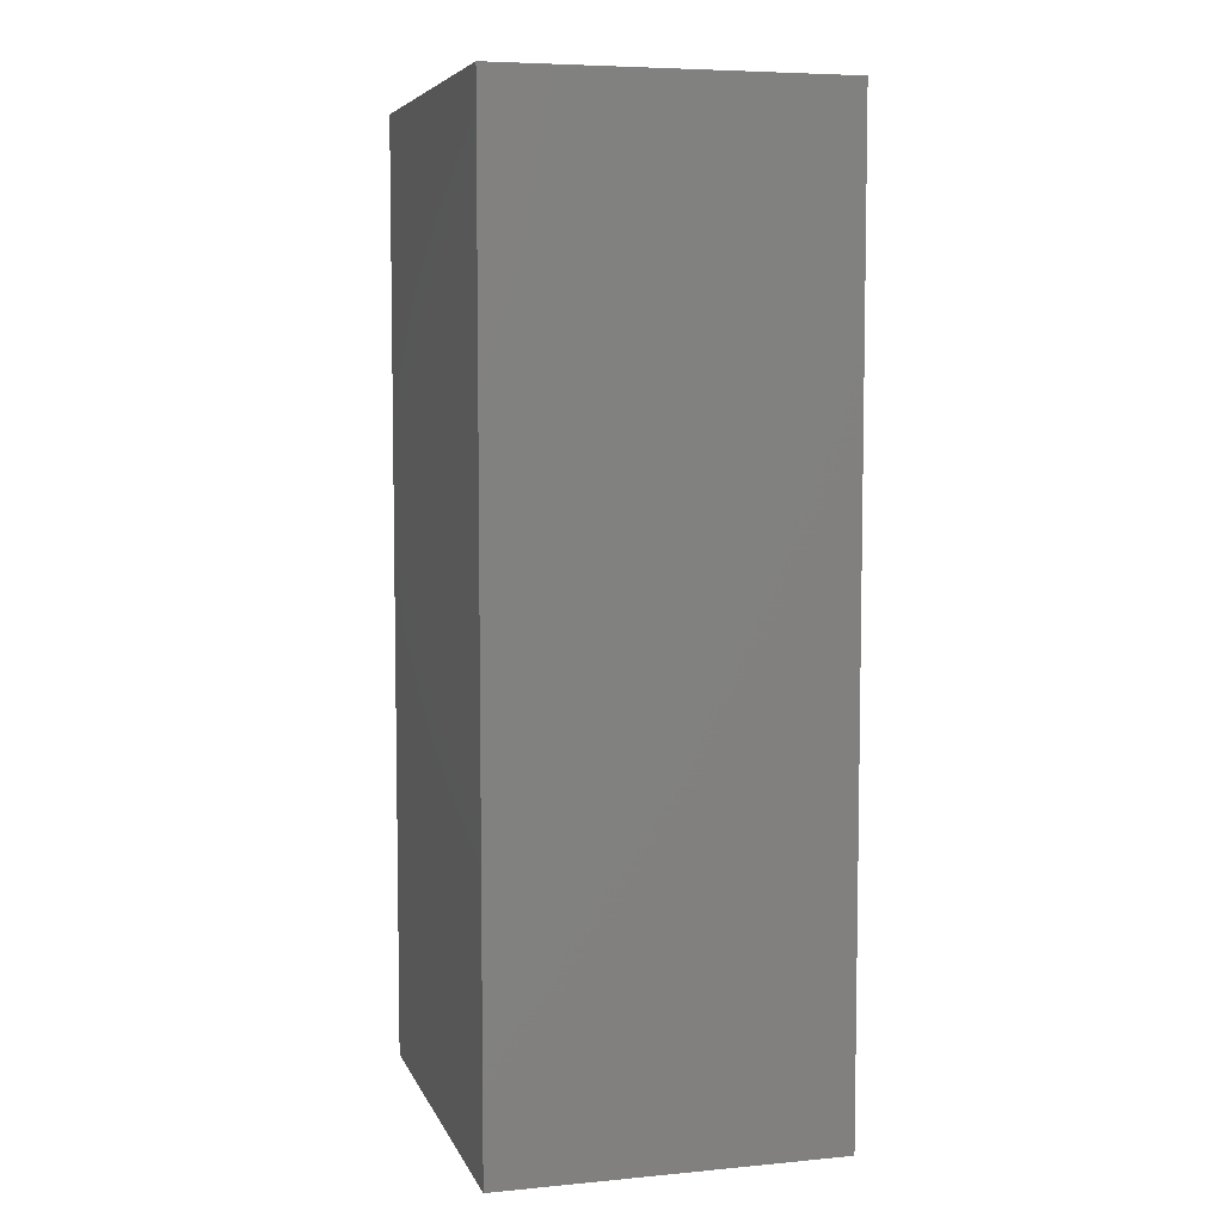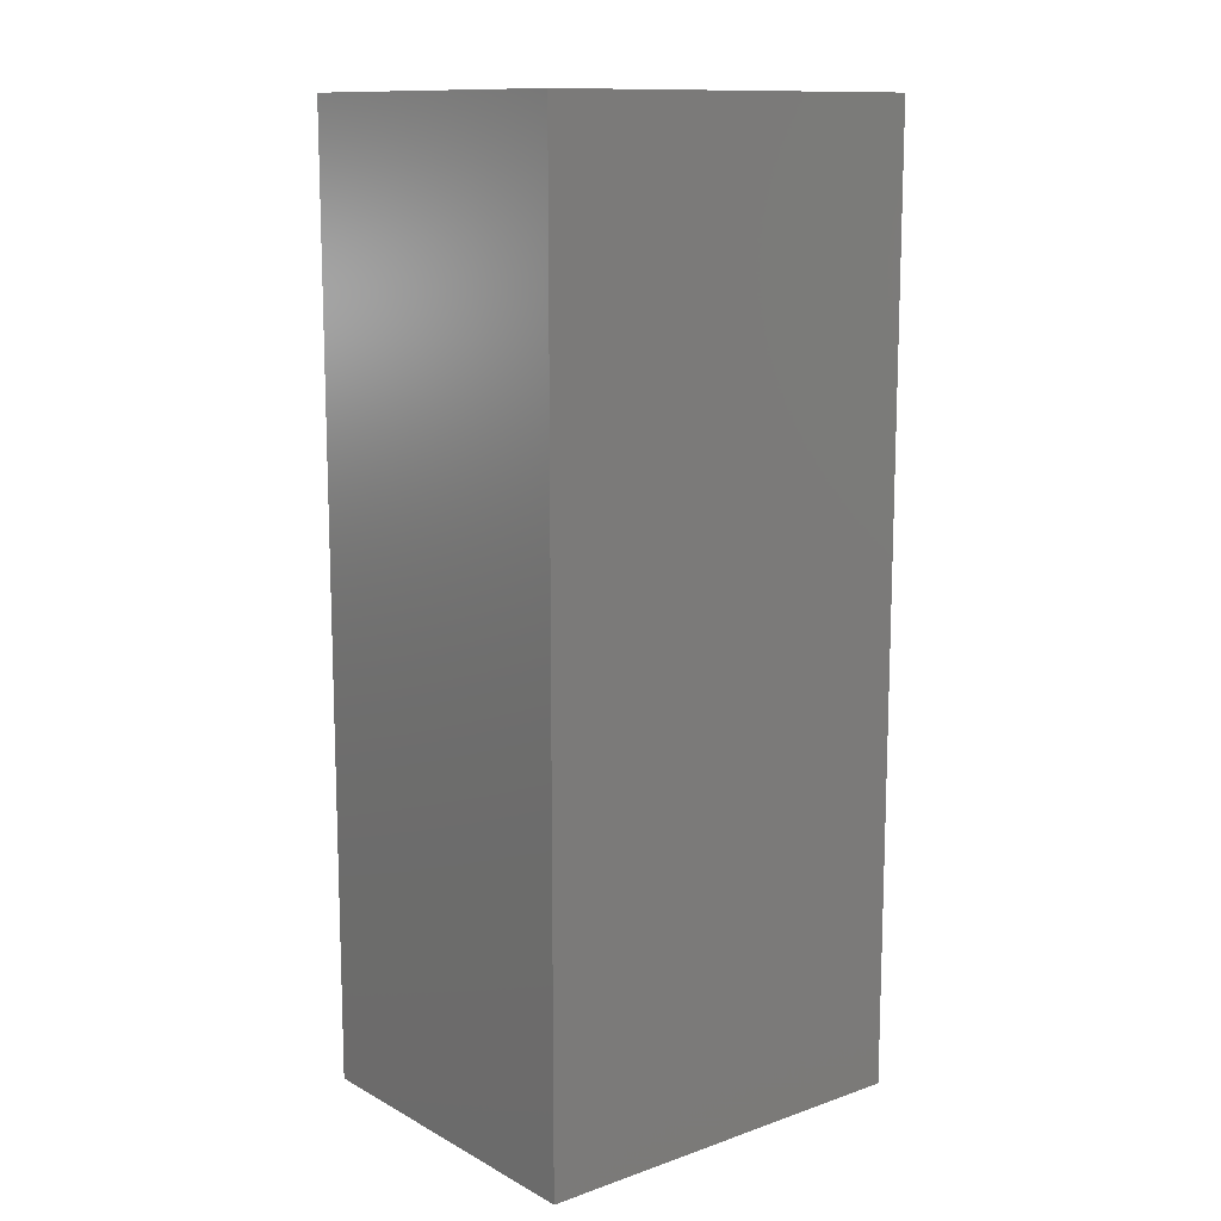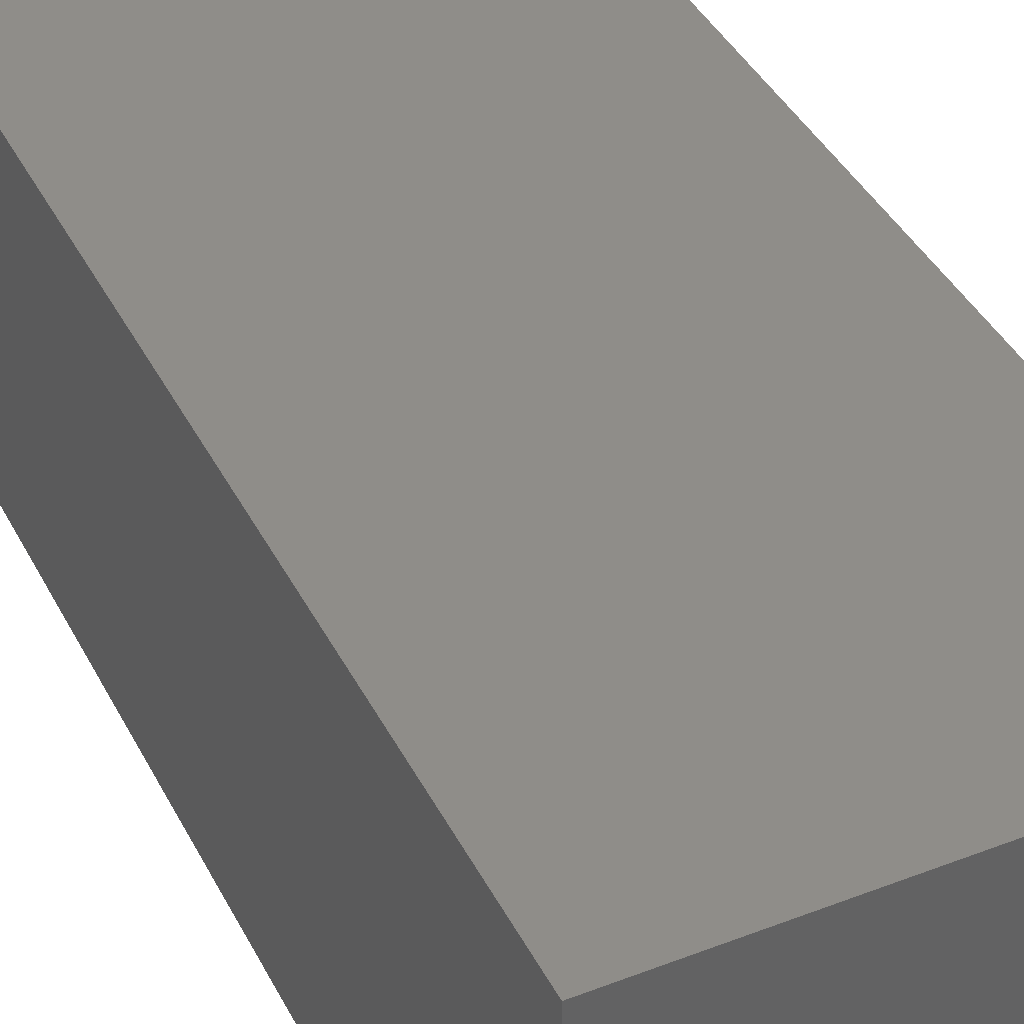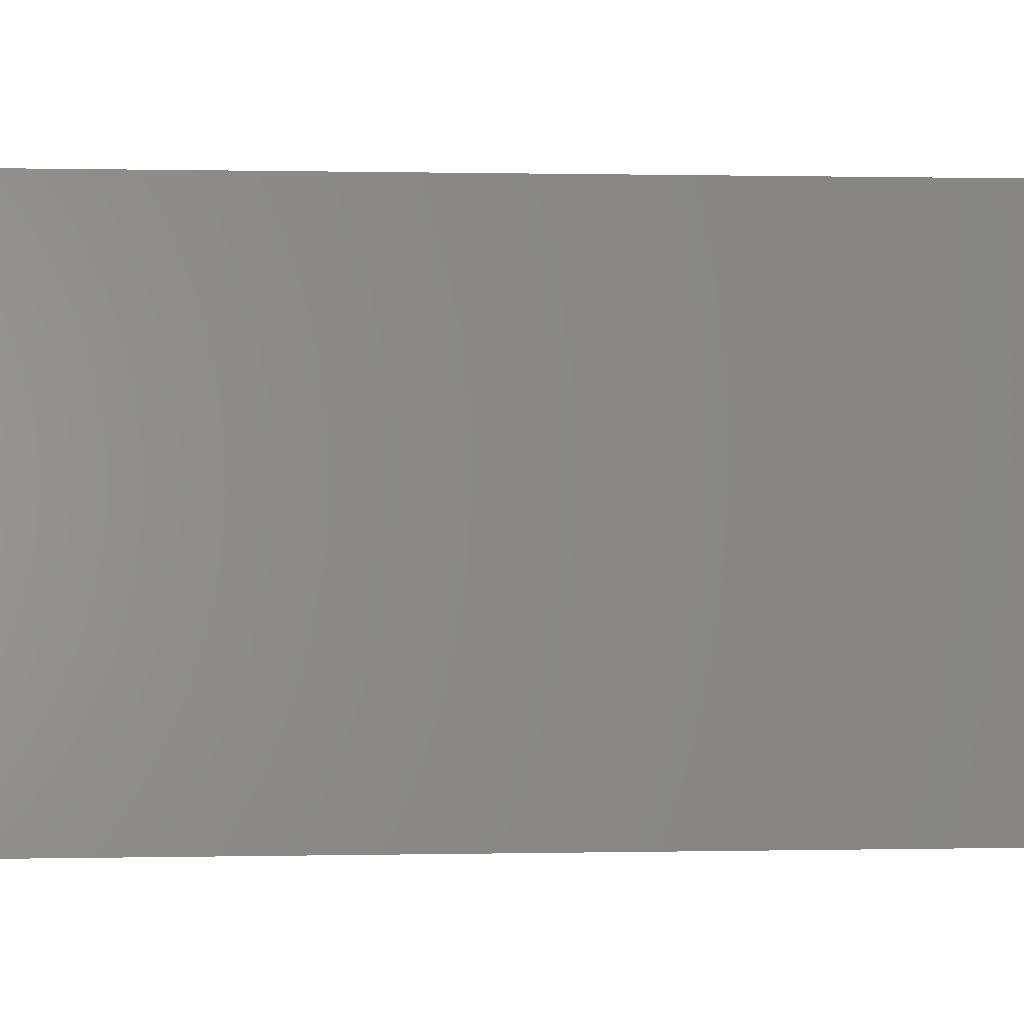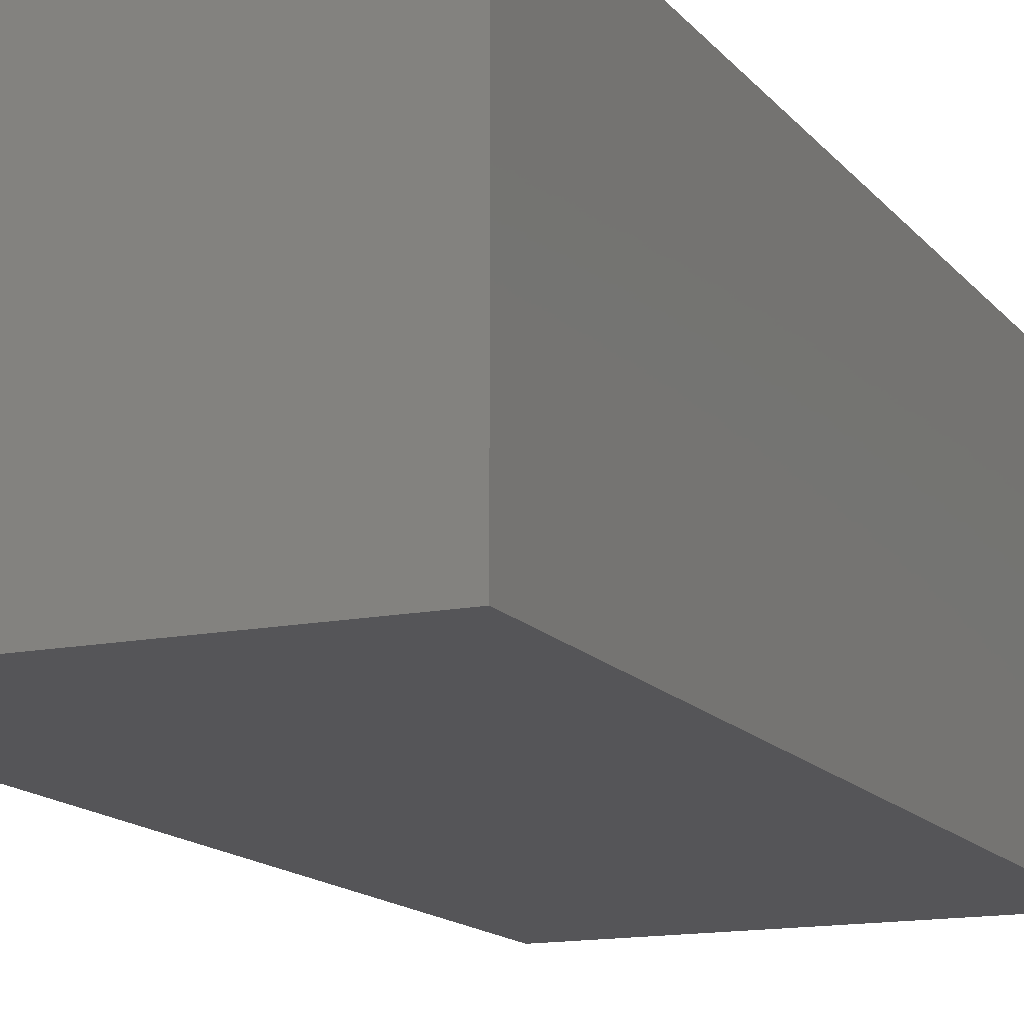
<metadata>
{"format":"stl","ext":"stl","renderer":"f3d","projection":"perspective","resolution":1024,"background":"white","views":[{"elev":6.3,"azim":74.4,"up":"+Z"},{"elev":12.3,"azim":-39.0,"up":"+Z"},{"elev":40.6,"azim":-25.3,"up":"+Y"},{"elev":0.2,"azim":-96.6,"up":"+Y"},{"elev":-14.2,"azim":-156.0,"up":"+Y"}]}
</metadata>
<code>
# stl→obj: 8 verts, 12 faces
v 51.44 -69.61 0.03
v 51.44 -60.91 -24.25
v 51.44 -60.91 0.03
v 51.44 -69.61 -24.25
v 41.15 -60.91 0.03
v 41.15 -69.61 0.03
v 41.15 -69.61 -24.25
v 41.15 -60.91 -24.25
f 1 2 3
f 2 1 4
f 5 1 3
f 1 5 6
f 7 2 4
f 2 7 8
f 7 5 8
f 5 7 6
f 2 5 3
f 5 2 8
f 7 1 6
f 1 7 4

</code>
